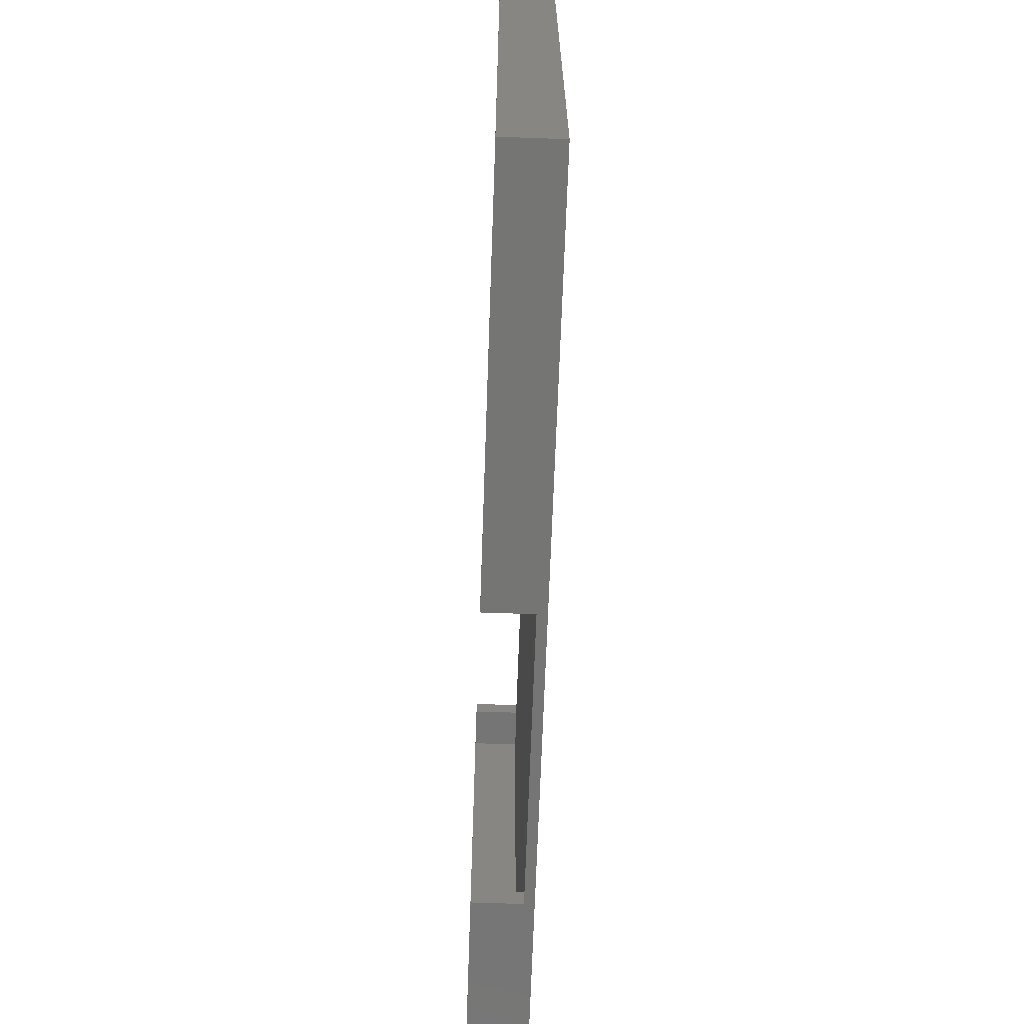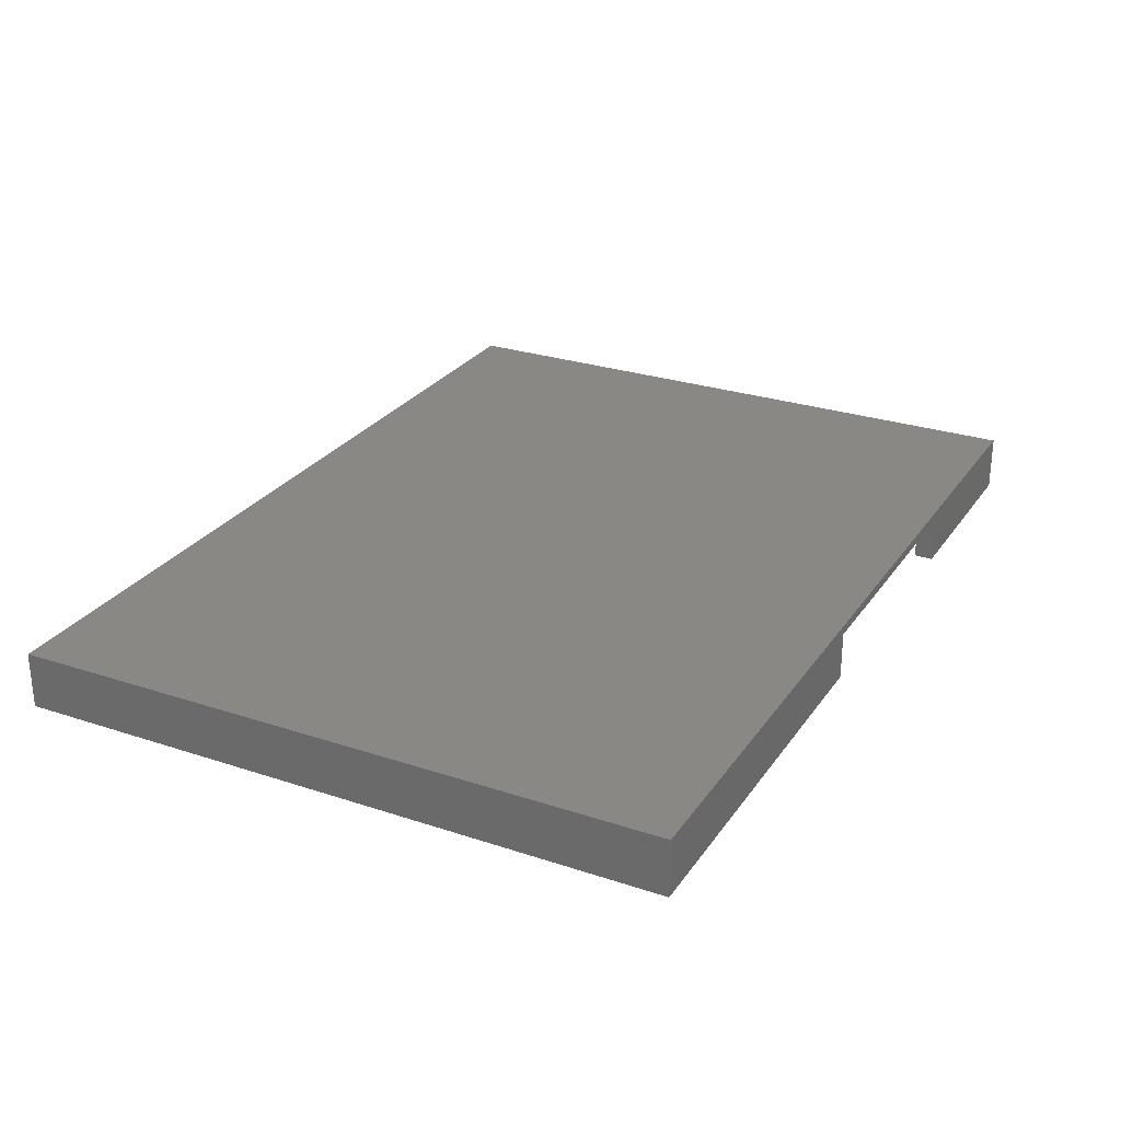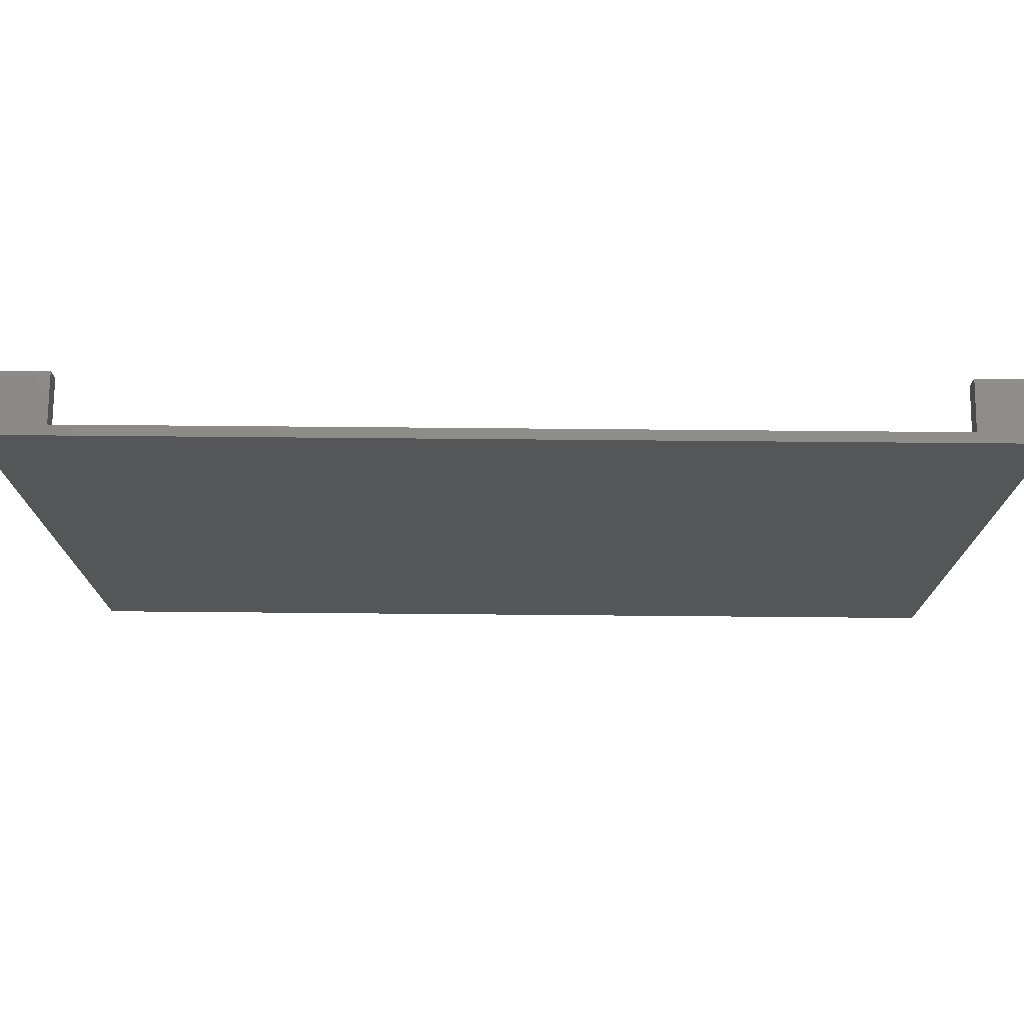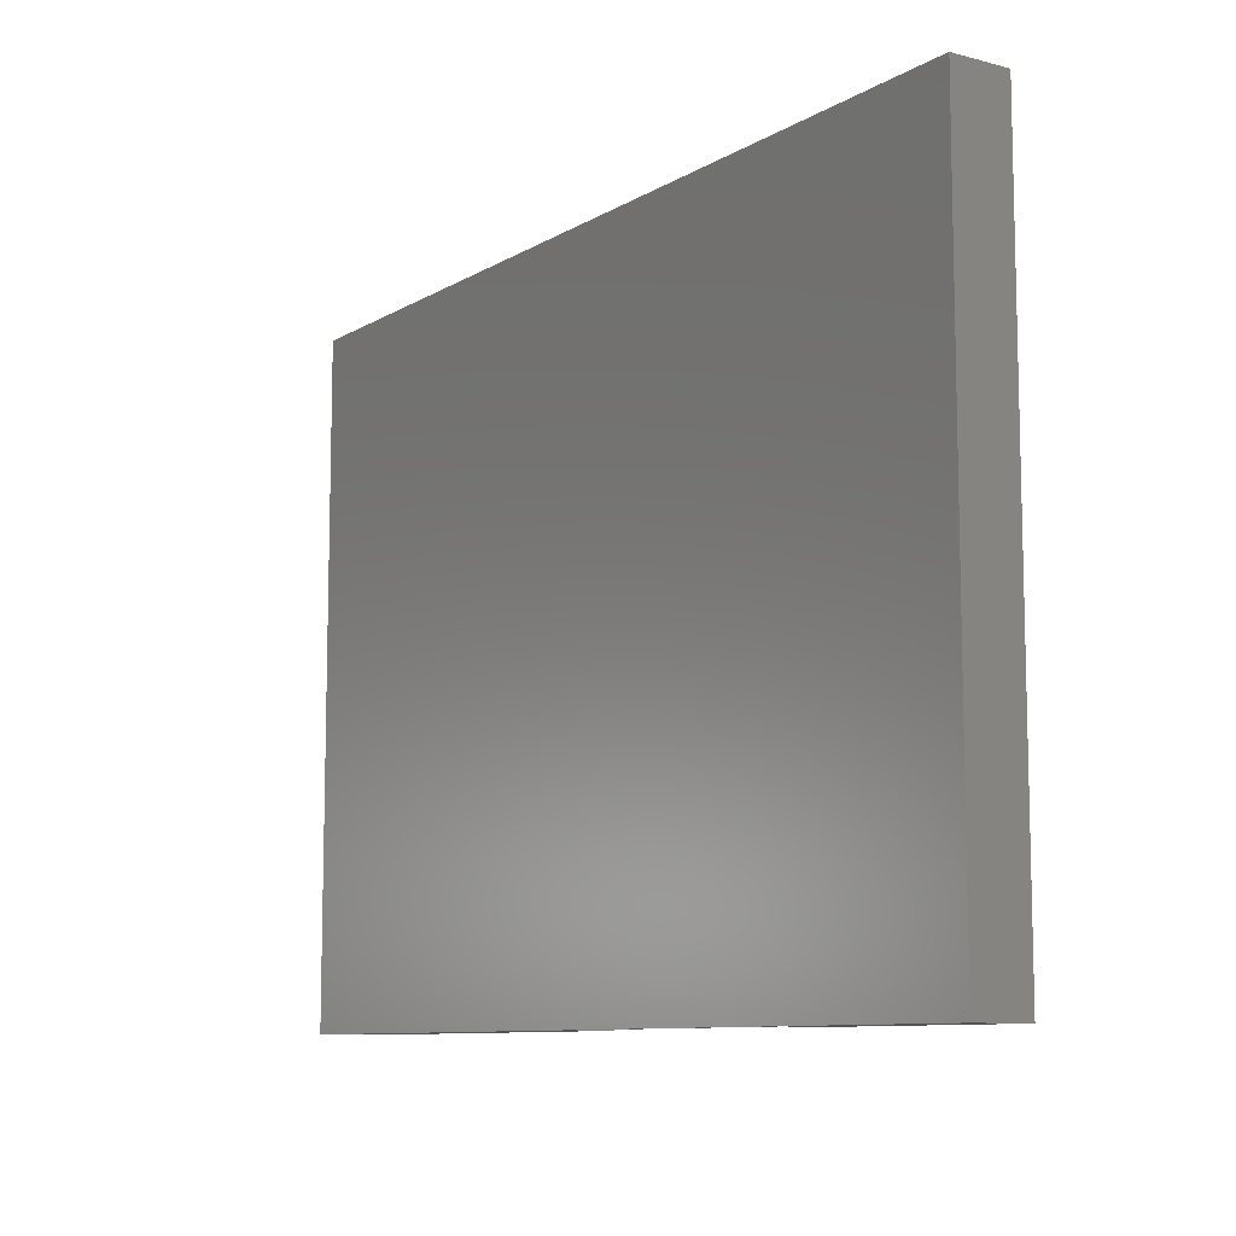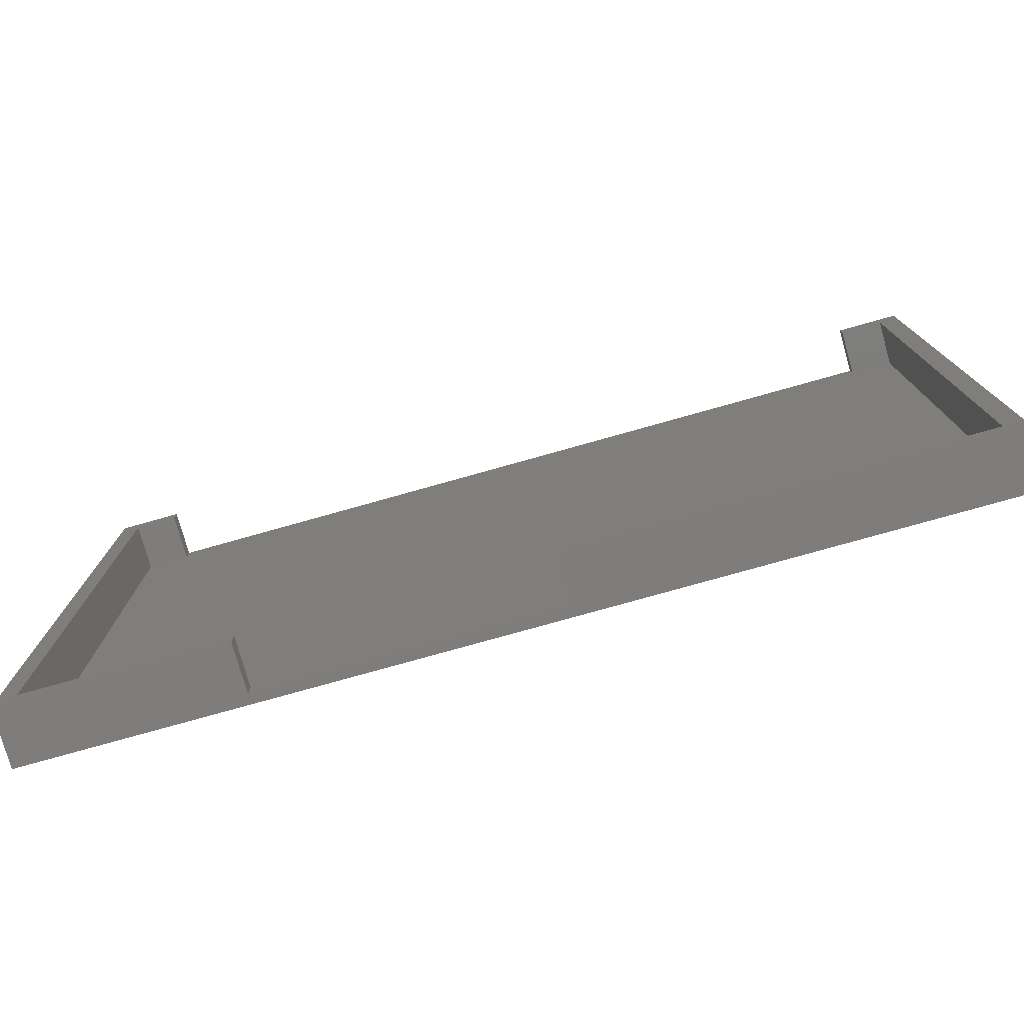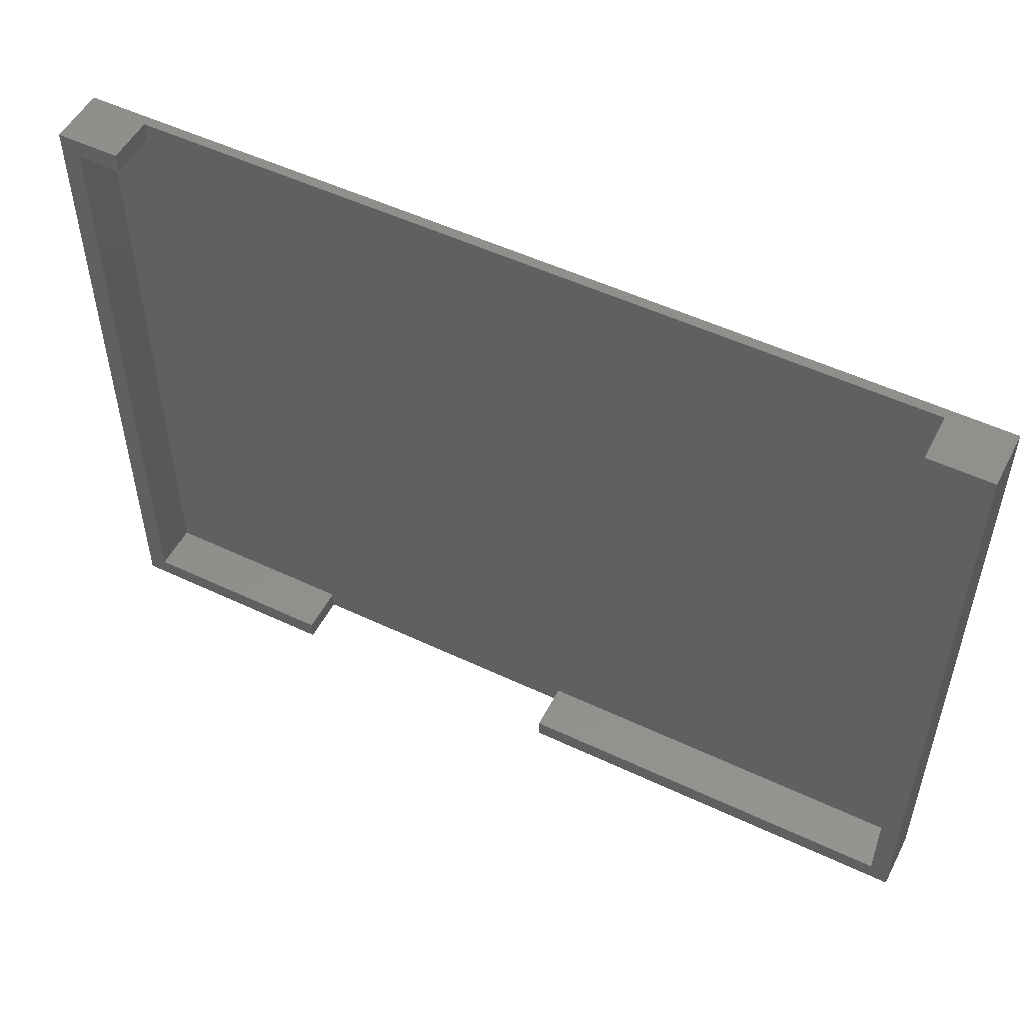
<metadata>
{"format":"stl","ext":"stl","renderer":"f3d","projection":"perspective","resolution":1024,"background":"white","views":[{"elev":-67.2,"azim":-92.0,"up":"+Y"},{"elev":27.1,"azim":-62.8,"up":"+Z"},{"elev":74.6,"azim":0.5,"up":"+Y"},{"elev":-9.5,"azim":55.9,"up":"+Y"},{"elev":-77.2,"azim":-164.3,"up":"+Y"},{"elev":52.2,"azim":-153.0,"up":"+Y"}]}
</metadata>
<code>
# stl→obj: 32 verts, 60 faces
v -63.5 -18.5 -3.5
v -63.5 51.5 2.5
v -63.5 51.5 -3.5
v -63.5 -18.5 2.5
v 31.5 -18.5 2.5
v 31.5 51.5 2.5
v 31.5 51.5 -3.5
v 31.5 -18.5 -3.5
v 25 51.5 1.49
v 25 51.5 -3.5
v -57 51.5 1.49
v -57 51.5 -3.5
v -21 -18.5 -3.5
v -61.5 -16.5 -3.5
v -21 -16.5 -3.5
v -61.5 49.5 -3.5
v -57 49.5 -3.5
v 29.5 -16.5 -3.5
v 9 -18.5 -3.5
v 9 -16.5 -3.5
v 29.5 49.5 -3.5
v 25 49.5 -3.5
v -21 -18.5 1.49
v 9 -18.5 1.49
v -61.5 -16.5 1.49
v -61.5 49.5 1.49
v 9 -16.5 1.49
v 29.5 -16.5 1.49
v 25 49.5 1.49
v 29.5 49.5 1.49
v -21 -16.5 1.49
v -57 49.5 1.49
f 1 2 3
f 2 1 4
f 2 5 6
f 5 2 4
f 5 7 6
f 7 5 8
f 6 9 2
f 7 9 6
f 9 7 10
f 11 2 9
f 3 11 12
f 11 3 2
f 13 14 15
f 14 1 16
f 1 14 13
f 16 12 17
f 16 3 12
f 3 16 1
f 8 18 7
f 19 18 8
f 18 19 20
f 21 7 18
f 10 21 22
f 21 10 7
f 4 23 5
f 1 23 4
f 23 1 13
f 24 5 23
f 8 24 19
f 24 8 5
f 25 16 26
f 16 25 14
f 24 23 27
f 28 29 30
f 27 29 28
f 31 29 27
f 31 27 23
f 32 29 31
f 29 32 9
f 9 32 11
f 25 32 31
f 32 25 26
f 18 30 21
f 30 18 28
f 22 30 29
f 30 22 21
f 16 32 26
f 32 16 17
f 15 25 31
f 25 15 14
f 18 27 28
f 27 18 20
f 32 12 11
f 12 32 17
f 22 9 10
f 9 22 29
f 23 15 31
f 15 23 13
f 19 27 20
f 27 19 24

</code>
